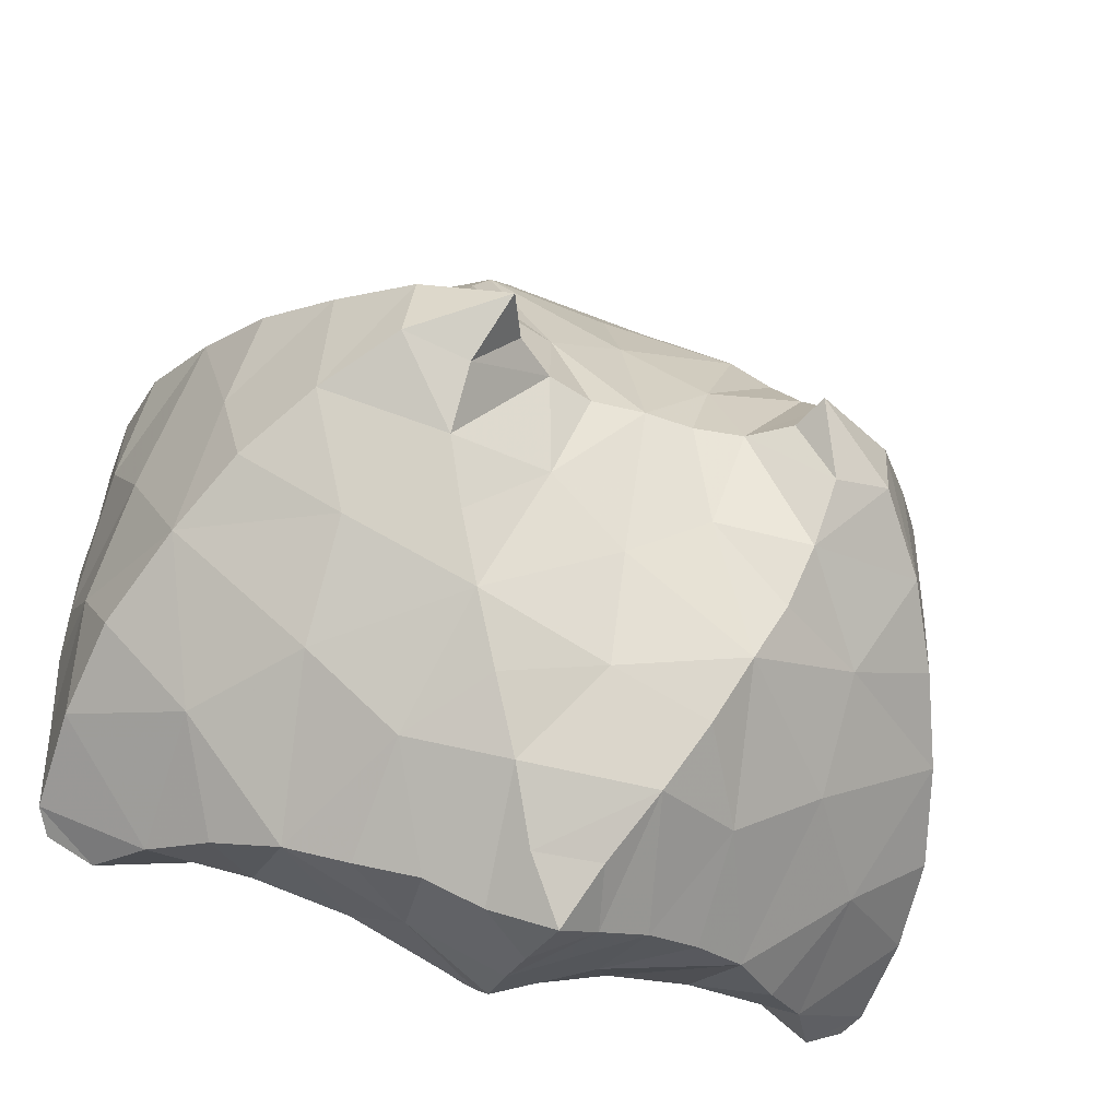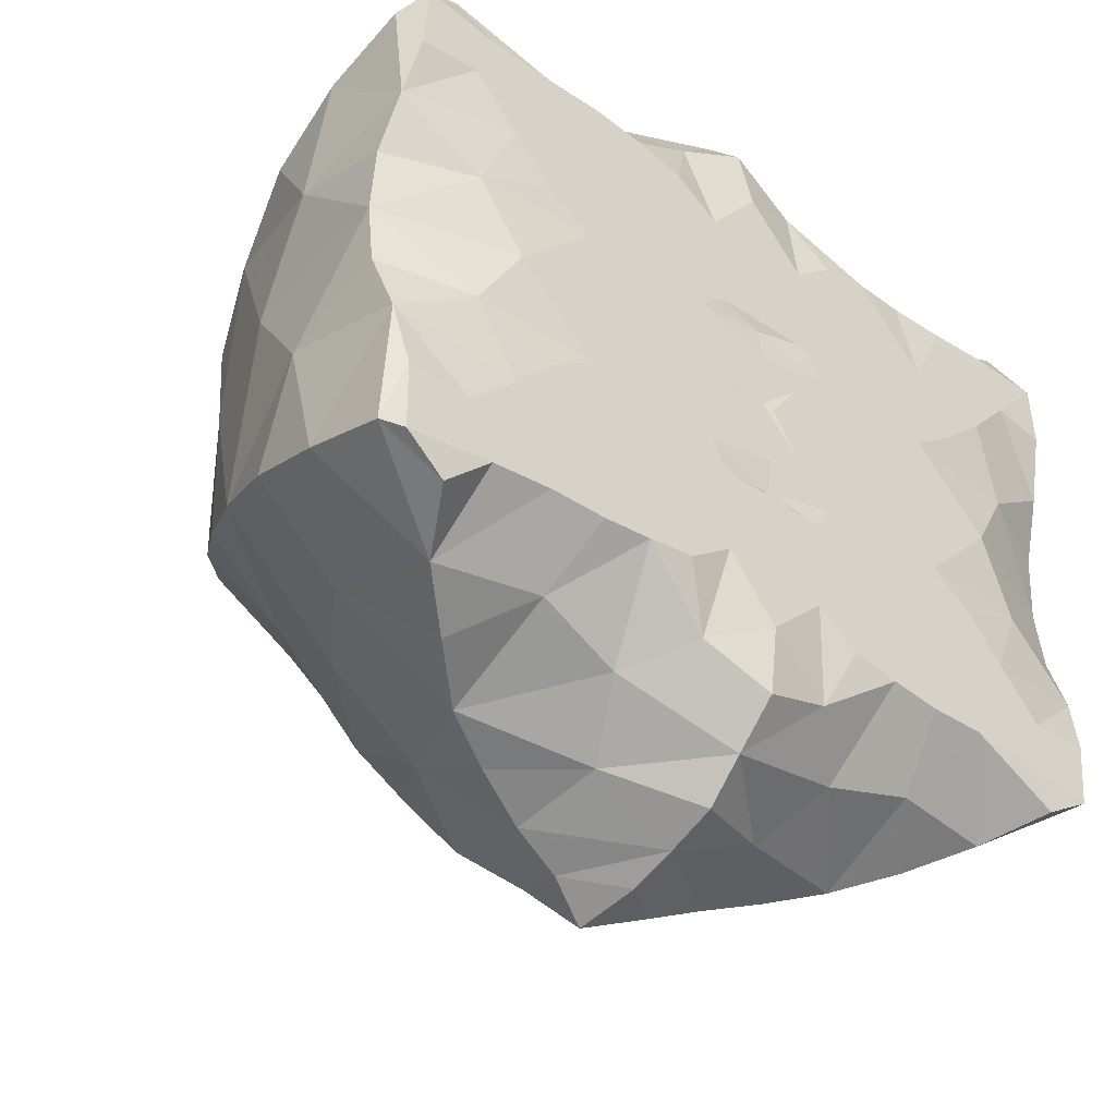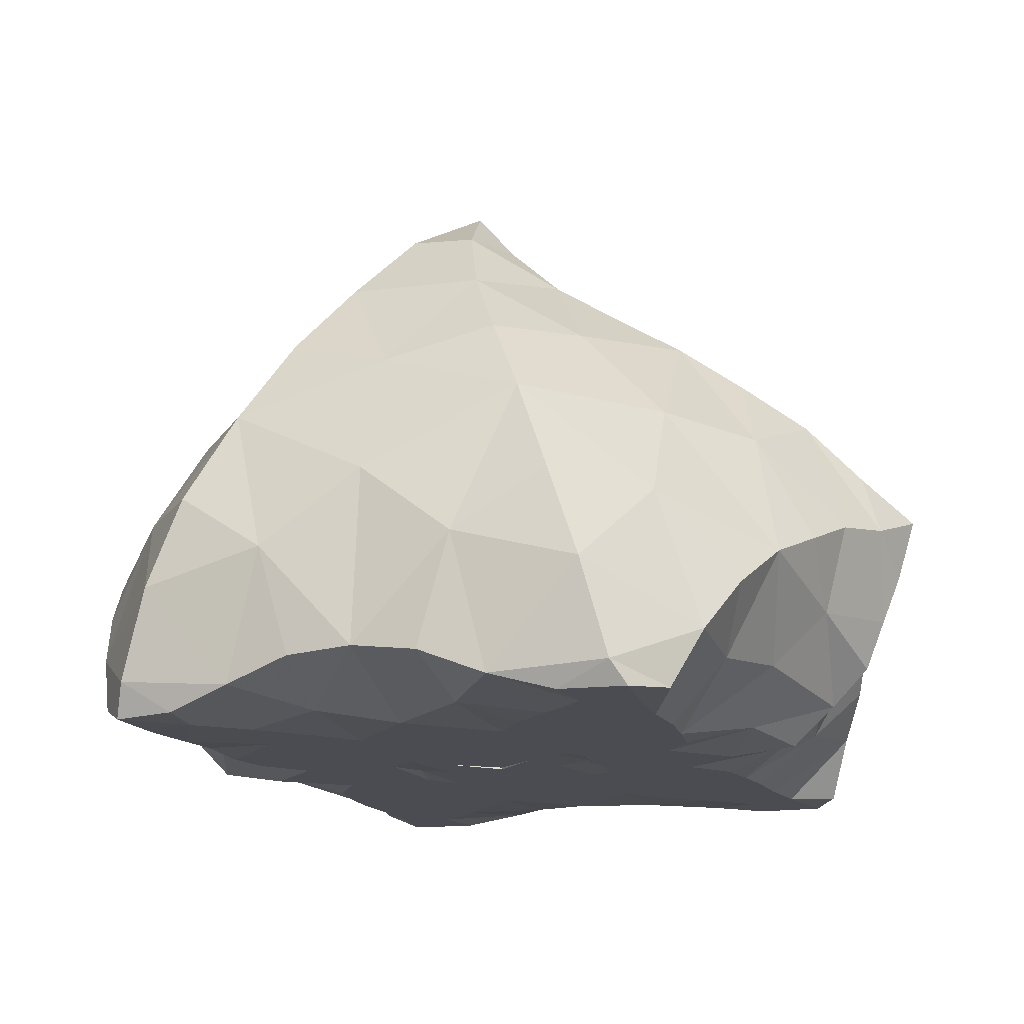
<metadata>
{"format":"obj","ext":"obj","renderer":"f3d","projection":"perspective","resolution":1024,"background":"white","views":[{"elev":-50.8,"azim":159.5,"up":"+Z"},{"elev":-37.7,"azim":-41.2,"up":"+Z"},{"elev":-15.3,"azim":109.5,"up":"+Y"}]}
</metadata>
<code>
v  0.03543  0  0.2393
v  0.8778  0  0.5419
v  0.8736  0  -0.5598
v  -0.8759  0  -0.5459
v  -0.8662  0  0.5675
v  -0.3571  1.18  0.01291
v  0.3283  1.239  -0.05164
v  0.1133  0  -0.08922
v  -0.08726  0  -0.05148
v  0.02331  0  -0.2024
v  -0.03379  0.5144  -0.9682
v  -0.01179  0.5715  0.9374
v  0.8211  0.6545  -0.3156
v  0.9322  0.1074  -0.002876
v  0.8194  0.6487  0.3161
v  0.4779  0  -0.1609
v  0.4729  0  0.1663
v  -0.8327  0.6254  0.3027
v  -0.9226  0.08071  0.004906
v  -0.8334  0.6035  -0.3283
v  -0.4545  0  -0.1499
v  -0.4609  0  0.1735
v  -0.2971  0.8955  0.4817
v  -0.02248  1.041  -0.02095
v  0.2759  0.9189  0.4804
v  0.269  0.8833  -0.5123
v  -0.2958  0.8897  -0.4953
v  0.4704  0.3475  -0.7712
v  -0.01013  0.1006  -0.7753
v  0.3245  0  -0.5126
v  -0.3153  0  -0.4947
v  -0.4836  0.3457  -0.7668
v  -0.1436  0  -0.1674
v  0.002333  0  0.009828
v  0.1692  0  -0.1734
v  0.1722  0  0.1723
v  -0.1523  0  0.181
v  0.3347  0  0.5367
v  -0.009745  0.1131  0.8114
v  0.4738  0.381  0.7686
v  -0.4901  0.3599  0.7656
v  -0.3142  0  0.529
v  0.6374  0.9662  -0.1568
v  0.9129  0.258  -0.4737
v  0.9141  0.04966  0.2767
v  0.6243  0.9799  0.1338
v  0.2952  0  -0.05764
v  0.6757  0  0.3295
v  -0.912  0.2424  0.4666
v  -0.9035  0.01888  -0.2671
v  -0.6586  0.9358  -0.1614
v  -0.6351  0  -0.305
v  -0.2787  0  0.06221
v  -0.3947  1.016  0.2298
v  0.1919  1.064  -0.03104
v  0.1279  0.757  0.7352
v  0.3786  1.024  -0.2583
v  -0.1621  0.7285  -0.7562
v  0.2185  0.4522  -0.8622
v  -0.001476  0  -0.5415
v  0.5622  0  -0.5248
v  -0.1122  0  -0.4131
v  -0.705  0.1429  -0.662
v  -0.1807  0  -0.07511
v  0.03013  0  0.007618
v  0.1148  0  -0.2287
v  0.2062  0  0.07644
v  -0.08767  0  0.2304
v  0.1339  0  0.445
v  -0.01384  0.3233  0.9067
v  0.7036  0.1641  0.6727
v  -0.2452  0.489  0.8482
v  -0.5609  0  0.5378
v  0.7442  0.8168  -0.2351
v  0.9066  0.04974  -0.5321
v  0.8924  0.004704  0.4128
v  0.4966  1.131  0.04364
v  0.1993  0  -0.03307
v  0.7687  0  0.428
v  -0.9037  0.05804  0.5268
v  -0.8771  0  -0.3993
v  -0.5368  1.077  -0.08095
v  -0.7411  0  -0.4055
v  -0.1795  0  0.04041
v  -0.408  1.096  0.1131
v  0.2779  1.134  -0.03451
v  0.05386  0.6501  0.8408
v  0.3754  1.124  -0.1493
v  -0.08931  0.6109  -0.8649
v  0.0976  0.4695  -0.9178
v  0.006581  0  -0.3963
v  0.7017  0  -0.5348
v  -0.04846  0  -0.3262
v  -0.7848  0.0105  -0.6069
v  -0.09906  0  -0.0181
v  0.04967  0  0.006726
v  0.06636  0  -0.2385
v  0.1273  0  0.02625
v  -0.03501  0  0.2503
v  0.07527  0  0.3582
v  -0.01579  0.4334  0.9259
v  0.7918  0.03636  0.6136
v  -0.1287  0.5184  0.8948
v  -0.7  0  0.5415
v  0.9155  0.03575  -0.2831
v  0.9107  0.2675  0.4728
v  0.6565  0  -0.319
v  0.3032  0  0.04545
v  -0.6577  0.9365  0.1318
v  -0.9031  0.02627  0.2812
v  -0.9158  0.224  -0.4716
v  -0.278  0  -0.03379
v  -0.645  0  0.3307
v  -0.1562  0.7437  0.7294
v  -0.2357  1.049  -0.01018
v  0.3612  1.044  0.2113
v  0.1277  0.7135  -0.7645
v  -0.3904  1.008  -0.2485
v  0.6957  0.1427  -0.6667
v  -0.0101  0.2853  -0.8955
v  0.1238  0  -0.4285
v  -0.5525  0  -0.506
v  -0.2398  0.4545  -0.8607
v  -0.09067  0  -0.2257
v  -0.03582  0  0.003085
v  0.1941  0  -0.08021
v  0.1204  0  0.2342
v  -0.1754  0  0.1078
v  0.578  0.0023  0.5385
v  0.008456  0  0.5755
v  0.2181  0.4934  0.8551
v  -0.7025  0.1461  0.6657
v  -0.1086  0  0.4384
v  0.5155  1.114  -0.1002
v  0.8921  0.4535  -0.4018
v  0.9287  0.09735  0.1379
v  0.7352  0.825  0.225
v  0.3846  0  -0.1027
v  0.5696  0  0.2376
v  -0.8943  0.431  0.3909
v  -0.9197  0.06732  -0.1328
v  -0.7511  0.779  -0.2457
v  -0.5479  0  -0.2141
v  -0.3697  0  0.1101
v  -0.3613  0.9486  0.3536
v  0.09186  1.033  -0.02554
v  0.209  0.8389  0.6098
v  0.328  0.9526  -0.3837
v  -0.2349  0.8121  -0.6244
v  0.344  0.4009  -0.8198
v  -0.005062  0.01567  -0.6844
v  0.4359  0  -0.5256
v  -0.2106  0  -0.4815
v  -0.5988  0.2393  -0.7217
v  -0.1261  0  -0.09939
v  0.002106  0.004208  0.0114
v  0.1487  0  -0.2141
v  0.1522  0  0.09846
v  -0.1283  0  0.2129
v  0.2297  0  0.5166
v  -0.01273  0.2059  0.8795
v  0.5963  0.282  0.7221
v  -0.369  0.4274  0.8107
v  -0.4332  0  0.5409
v  0.3337  0.9757  0.3446
v  0.3653  1.131  0.0869
v  -0.1285  1.034  -0.01425
v  -0.2287  0.8214  0.6044
v  -0.08769  0.6453  0.8422
v  -0.5576  0  0.2414
v  -0.3544  0  -0.08921
v  -0.1771  0  -0.005998
v  -0.8967  0.41  -0.4097
v  -0.9086  0.03841  -0.52
v  -0.9194  0.06969  0.1423
v  -0.8781  0  0.4177
v  -0.7607  0.792  0.2169
v  -0.5475  1.071  0.06062
v  0.3875  0  0.1003
v  0.2046  0  0.01446
v  0.5725  0  -0.228
v  0.889  0.458  0.4043
v  0.9064  0.07258  0.5211
v  0.9321  0.08999  -0.143
v  0.8877  0  -0.4186
v  0.05568  0.6021  -0.8736
v  0.2009  0.8015  -0.6382
v  -0.3549  0.9363  -0.3704
v  0.5927  0.2573  -0.7182
v  -0.009718  0.1811  -0.8544
v  0.06718  0  -0.3405
v  0.2185  0  -0.495
v  -0.6868  0  -0.5193
v  -0.4257  0  -0.5046
v  -0.3629  0.4069  -0.8111
v  -0.03483  0  -0.239
v  -0.1243  0  -0.2066
v  0.004068  0  0.008644
v  0.1119  0  -0.03653
v  0.1529  0  -0.105
v  0.06589  0  0.258
v  0.148  0  0.2112
v  -0.1247  0  0.117
v  0.7124  0  0.5457
v  0.4529  0.007994  0.5423
v  -0.001991  0.02499  0.7216
v  0.0973  0.5214  0.8962
v  0.3477  0.4457  0.8122
v  -0.6051  0.2617  0.7145
v  -0.2088  0  0.5055
v  0.7542  0  -0.4237
v  -0.7462  0  0.431
v  -0.3225  1.108  -0.005763
v  -0.41  1.093  -0.1271
v  0.7748  0.01039  -0.6162
v  -0.01396  0.3838  -0.934
v  -0.1276  0.4771  -0.9092
v  -0.02368  0.000467  0.01207
v  -0.0984  0  0.05622
v  0.01578  0  0.4271
v  -0.7797  0.02249  0.6155
v  -0.0423  0  0.3584
v  -0.2824  0.1536  0.723
v  0.8914  0.4877  -0.000772
v  0.645  0  0.004313
v  -0.8949  0.4507  -0.006363
v  -0.6255  0  0.009996
v  -0.009081  0.9535  0.3124
v  -0.01392  0.9333  -0.3429
v  0.5343  0.654  -0.5469
v  0.2729  0.144  -0.7059
v  -0.2758  0.1461  -0.692
v  -0.5506  0.6322  -0.5452
v  -0.3201  0  -0.2822
v  0.0117  0  -0.1325
v  0.1931  0.2707  -0.8091
v  0.3304  0  -0.2951
v  0.009323  0  0.1379
v  0.3481  0  0.3087
v  0.2798  0.1655  0.7267
v  0.5342  0.6758  0.5343
v  -0.01832  0.8362  -0.5718
v  -0.5504  0.6528  0.5247
v  -0.3229  0  0.3089
v  0.1007  0  0.0978
v  -0.009008  0.8595  0.5424
v  0.5345  0.8475  -0.3636
v  -0.3563  0.6195  -0.6931
v  0.4813  0.1459  0.6611
v  0.2175  0  0.3662
v  0.7767  0.7559  -0.002373
v  -0.4634  0  -0.3466
v  -0.1549  0.0384  -0.6182
v  -0.07195  0  -0.08965
v  -0.7223  0.007263  -0.1453
v  0.1589  0.9851  -0.2324
v  -0.2773  0  0.1805
v  -0.4375  0  0.002452
v  -0.9212  0.3002  0.2051
v  0.007945  0.006617  0.209
v  -0.1906  0.9862  0.1984
v  -0.7893  0.731  -0.01482
v  0.008942  0.007316  -0.2114
v  -0.554  0.817  -0.361
v  0.2944  0  0.1737
v  0.161  0.046  0.6541
v  0.5356  0.8548  0.3396
v  0.9267  0.3283  -0.2101
v  -0.921  0.292  -0.2098
v  -0.7208  0.00987  0.1615
v  0.1649  0.9989  0.1902
v  -0.5601  0.8287  0.3397
v  -0.1869  0.9738  -0.2219
v  0.7055  0.4366  -0.5696
v  0.3339  0.6345  -0.6957
v  0.4763  0  -0.3591
v  0.4733  0.1265  -0.6536
v  0.1539  0.03461  -0.6298
v  -0.4671  0.118  -0.6332
v  -0.2053  0.2747  -0.8059
v  -0.7114  0.4104  -0.5706
v  -0.1953  0  -0.3471
v  -0.2747  0  -0.1593
v  0.09258  5.8e-05  -0.08421
v  0.2852  0  -0.1698
v  0.2062  0  -0.3546
v  -0.07514  0  0.09928
v  0.4951  0  0.3753
v  0.194  0.3009  0.8239
v  0.3352  0.6647  0.6823
v  0.7056  0.457  0.5706
v  -0.7149  0.4331  0.5588
v  -0.3569  0.652  0.6715
v  -0.4679  0  0.3742
v  -0.1939  0  0.361
v  0.4596  0  -0.001919
v  0.7419  0.01904  0.1586
v  0.7375  0.01772  -0.1529
v  0.9226  0.3321  0.2098
v  -0.1553  0.0362  0.6435
v  -0.4786  0.131  0.6616
v  -0.2155  0.2975  0.8226
v  0.003916  0.1845  -0.4173
v  0.5107  0.3789  -0.03413
v  0.2099  0.3223  0.3561
v  -0.2402  0.1966  0.008187
v  -0.1892  0.6445  0.213
v  0.2539  0.1993  0.005525
v  -0.4719  0.3862  0.04431
v  0.2251  0.7181  0.2319
v  -0.6078  0.2583  0.3533
v  -0.009707  0.5417  0.5952
v  -0.000689  0.487  -0.3348
v  0.324  0.4718  0.4527
v  0.1593  0.1822  0.1729
v  -0.001888  0.5244  -0.6162
v  0.4035  0.8413  0.02638
v  -0.3977  0.7919  -0.01087
v  0.006315  0.1698  0.4258
v  0.6123  0.2784  0.3566
v  0.1155  0.5077  0.1081
v  0.3383  0.2672  -0.3841
v  -0.2918  0.3151  -0.2864
v  -0.5575  0.5635  0.1609
v  -0.03538  0.3184  -0.604
v  -0.2112  0.6656  -0.4154
v  -0.3908  0.1781  -0.1386
v  -0.1489  0.1895  0.1743
v  -0.03854  0.3255  0.626
v  -0.2629  0.2663  0.4316
v  0.2281  0.7193  -0.2615
v  0.4264  0.2205  -0.136
v  -0.08541  0.8113  -0.0464
v  -0.3852  0.394  -0.4674
v  0.4726  0.1883  0.2188
v  -0.03977  0.1909  0.01375
v  -0.398  0.2312  0.1806
v  -0.5929  0.5952  -0.1572
v  -0.1368  0.1815  -0.157
v  -0.2959  0.4485  0.5595
v  0.2044  0.1845  -0.1766
v  0.5814  0.6233  0.1481
v  -0.6366  0.2192  -0.3667
v  0.6413  0.2425  -0.3679
v  0.2731  0.4216  -0.5697
v  -0.2537  0.5473  -0.09106
v  -0.2116  0.4533  0.2516
v  0.09658  0.3843  0.001237
v  0.5309  0.5382  -0.258
v  0.2169  0.4206  -0.1724
f 241 15 291
f 200 126 285
f 228 25 246
f 164 73 301
f 147 25 290
f 48 139 288
f 25 147 246
f 74 43 247
f 7 88 134
f 149 27 248
f 219 53 128
f 15 224 299
f 227 22 258
f 19 175 270
f 76 2 183
f 125 95 218
f 103 72 114
f 228 24 271
f 195 123 248
f 20 173 281
f 35 200 285
f 59 120 236
f 31 153 253
f 241 25 267
f 33 234 283
f 189 119 274
f 230 13 247
f 229 27 242
f 31 194 252
f 16 225 298
f 52 143 252
f 110 80 176
f 40 208 290
f 211 61 107
f 235 35 263
f 206 39 266
f 32 232 280
f 75 119 215
f 10 97 191
f 226 18 259
f 37 203 257
f 113 170 270
f 43 77 134
f 20 142 262
f 13 74 247
f 22 170 294
f 5 80 221
f 225 16 296
f 95 64 112
f 23 168 293
f 233 27 264
f 222 68 133
f 40 241 291
f 28 189 274
f 150 28 275
f 34 156 284
f 30 231 278
f 149 58 242
f 213 6 214
f 29 190 280
f 130 100 220
f 240 40 249
f 218 9 219
f 21 171 283
f 27 188 264
f 120 190 236
f 226 19 269
f 28 231 277
f 228 23 261
f 2 102 183
f 16 237 285
f 224 15 251
f 36 202 250
f 203 37 287
f 168 23 246
f 15 182 291
f 223 41 302
f 134 57 43
f 117 187 242
f 27 229 273
f 159 37 295
f 105 75 185
f 65 156 245
f 177 18 262
f 107 181 298
f 210 42 300
f 98 67 108
f 238 36 245
f 35 157 263
f 2 76 79
f 3 75 215
f 81 4 174
f 14 225 297
f 23 228 246
f 148 57 256
f 185 3 211
f 153 31 282
f 4 81 83
f 67 65 245
f 178 51 82
f 18 177 272
f 148 26 247
f 7 77 166
f 119 61 215
f 203 128 257
f 14 184 298
f 42 244 294
f 7 86 88
f 27 233 248
f 21 143 255
f 232 32 279
f 16 181 276
f 83 122 193
f 216 11 217
f 155 64 254
f 74 13 251
f 123 195 280
f 10 91 93
f 198 34 254
f 172 53 84
f 234 33 282
f 38 240 249
f 99 1 201
f 129 71 204
f 147 56 246
f 38 239 250
f 8 78 199
f 8 96 98
f 34 238 245
f 139 17 288
f 39 161 289
f 13 224 251
f 163 72 302
f 80 132 221
f 217 58 123
f 12 87 207
f 12 101 103
f 209 41 301
f 184 14 268
f 39 206 300
f 21 234 252
f 23 243 272
f 162 71 249
f 29 151 278
f 225 14 298
f 192 121 286
f 176 5 212
f 186 58 89
f 182 15 299
f 43 46 77
f 25 165 267
f 36 158 245
f 42 210 295
f 76 45 79
f 45 48 79
f 77 7 134
f 151 29 253
f 4 94 174
f 231 28 236
f 34 235 254
f 124 66 196
f 81 50 83
f 50 52 83
f 225 17 297
f 90 59 117
f 51 142 264
f 154 63 279
f 37 244 295
f 220 1 222
f 88 57 134
f 86 55 88
f 55 57 88
f 4 83 193
f 122 63 193
f 118 188 273
f 40 162 249
f 232 31 253
f 177 109 272
f 178 85 54
f 100 127 201
f 91 60 93
f 60 62 93
f 141 19 255
f 100 69 127
f 158 67 245
f 208 131 290
f 35 237 286
f 69 160 250
f 194 31 279
f 189 28 277
f 96 65 98
f 65 67 98
f 30 192 286
f 132 73 221
f 232 29 280
f 58 117 242
f 162 40 291
f 187 26 242
f 43 74 251
f 215 61 92
f 101 70 103
f 70 72 103
f 234 31 252
f 38 205 288
f 133 210 300
f 44 75 105
f 183 102 71
f 75 3 185
f 135 44 268
f 143 21 252
f 211 92 61
f 82 6 178
f 108 47 180
f 79 129 204
f 109 51 178
f 49 80 110
f 174 94 63
f 80 5 176
f 67 158 265
f 146 24 256
f 112 53 172
f 86 7 166
f 212 104 73
f 234 21 283
f 114 56 169
f 54 85 115
f 238 37 260
f 77 46 116
f 71 162 291
f 144 22 257
f 117 58 186
f 24 229 256
f 82 51 118
f 27 149 242
f 75 44 119
f 59 90 120
f 191 97 66
f 193 63 94
f 192 30 278
f 152 61 277
f 83 52 122
f 34 198 287
f 217 89 58
f 126 200 284
f 93 62 124
f 64 95 125
f 181 16 298
f 199 78 47
f 128 203 287
f 29 231 236
f 127 68 201
f 244 42 295
f 219 84 53
f 165 25 271
f 79 48 129
f 69 100 130
f 22 244 257
f 207 87 56
f 209 132 292
f 224 13 268
f 80 49 132
f 239 36 250
f 222 99 68
f 30 237 276
f 223 42 301
f 121 60 191
f 28 230 275
f 21 227 258
f 19 226 259
f 77 116 166
f 201 68 99
f 183 71 106
f 36 238 260
f 131 70 207
f 131 208 289
f 3 92 211
f 41 243 293
f 226 20 262
f 144 53 258
f 197 33 263
f 78 8 180
f 196 66 97
f 153 62 253
f 175 19 259
f 174 63 111
f 22 144 258
f 87 12 169
f 13 230 274
f 181 107 276
f 26 230 247
f 84 9 172
f 230 26 275
f 93 124 196
f 229 24 273
f 231 29 278
f 91 10 191
f 191 66 121
f 17 179 265
f 62 153 282
f 24 228 261
f 18 243 292
f 126 65 199
f 64 155 283
f 195 32 280
f 154 32 281
f 199 47 126
f 23 145 261
f 240 38 266
f 138 47 296
f 142 20 264
f 28 150 236
f 180 47 78
f 160 69 266
f 167 24 261
f 204 71 102
f 207 56 131
f 26 229 242
f 210 133 295
f 39 223 302
f 160 38 250
f 243 41 292
f 169 56 87
f 170 113 294
f 156 34 245
f 200 35 284
f 244 37 257
f 116 55 166
f 55 86 166
f 142 51 262
f 121 192 278
f 63 154 281
f 103 114 169
f 12 103 169
f 18 226 262
f 188 27 273
f 82 118 214
f 140 49 259
f 95 112 172
f 9 95 172
f 170 22 270
f 229 26 256
f 26 148 256
f 111 50 174
f 50 81 174
f 116 165 271
f 202 36 260
f 159 68 260
f 18 140 259
f 157 66 263
f 178 54 109
f 6 85 178
f 37 159 260
f 139 48 297
f 98 108 180
f 8 98 180
f 33 235 263
f 89 11 186
f 115 85 213
f 14 136 299
f 224 14 299
f 106 45 183
f 45 76 183
f 106 182 299
f 173 20 269
f 111 173 269
f 90 117 186
f 11 90 186
f 26 187 275
f 24 167 273
f 158 36 265
f 233 32 248
f 32 195 248
f 59 150 275
f 30 152 277
f 231 30 277
f 10 93 196
f 96 8 199
f 60 91 191
f 235 33 254
f 33 155 254
f 94 4 193
f 20 233 264
f 29 232 253
f 205 38 249
f 36 239 265
f 239 17 265
f 97 10 196
f 227 21 255
f 155 33 283
f 19 227 255
f 143 52 255
f 2 79 204
f 101 12 207
f 65 96 199
f 190 29 236
f 150 59 236
f 1 100 201
f 15 137 251
f 145 54 261
f 171 21 258
f 39 240 266
f 38 160 266
f 102 2 204
f 15 241 267
f 208 40 289
f 137 15 267
f 46 137 267
f 212 73 113
f 5 104 212
f 70 101 207
f 14 224 268
f 13 135 268
f 72 163 293
f 179 17 296
f 20 226 269
f 19 141 269
f 107 105 211
f 105 185 211
f 113 110 212
f 110 176 212
f 85 6 213
f 6 82 214
f 118 115 214
f 115 213 214
f 92 3 215
f 120 90 216
f 90 11 216
f 11 89 217
f 123 120 217
f 120 216 217
f 95 9 218
f 9 84 219
f 128 125 219
f 125 218 219
f 100 1 220
f 221 73 104
f 104 5 221
f 1 99 222
f 133 130 222
f 130 220 222
f 41 163 302
f 161 39 302
f 42 164 301
f 41 223 301
f 223 39 300
f 42 223 300
f 17 139 297
f 136 14 297
f 227 19 270
f 22 227 270
f 24 146 271
f 25 228 271
f 243 18 272
f 145 23 272
f 230 28 274
f 135 13 274
f 237 16 276
f 152 30 276
f 32 154 279
f 31 232 279
f 233 20 281
f 32 233 281
f 31 234 282
f 33 197 282
f 35 235 284
f 235 34 284
f 237 35 285
f 138 16 285
f 237 30 286
f 157 35 286
f 238 34 287
f 37 238 287
f 239 38 288
f 17 239 288
f 40 240 289
f 240 39 289
f 241 40 290
f 25 241 290
f 140 18 292
f 41 209 292
f 243 23 293
f 163 41 293
f 244 22 294
f 164 42 294
f 16 138 296
f 17 225 296
f 56 114 246
f 114 168 246
f 43 57 247
f 57 148 247
f 123 58 248
f 58 149 248
f 71 129 249
f 129 205 249
f 127 69 250
f 202 127 250
f 137 46 251
f 46 43 251
f 122 52 252
f 194 122 252
f 62 60 253
f 60 151 253
f 64 125 254
f 125 198 254
f 52 50 255
f 50 141 255
f 57 55 256
f 55 146 256
f 128 53 257
f 53 144 257
f 53 112 258
f 112 171 258
f 49 110 259
f 110 175 259
f 68 127 260
f 127 202 260
f 54 115 261
f 115 167 261
f 51 109 262
f 109 177 262
f 66 124 263
f 124 197 263
f 188 118 264
f 118 51 264
f 108 67 265
f 179 108 265
f 69 130 266
f 130 206 266
f 165 116 267
f 116 46 267
f 44 105 268
f 105 184 268
f 141 50 269
f 50 111 269
f 175 110 270
f 110 113 270
f 146 55 271
f 55 116 271
f 54 145 272
f 109 54 272
f 167 115 273
f 115 118 273
f 119 44 274
f 44 135 274
f 117 59 275
f 187 117 275
f 107 61 276
f 61 152 276
f 61 119 277
f 119 189 277
f 151 60 278
f 60 121 278
f 63 122 279
f 122 194 279
f 190 120 280
f 120 123 280
f 173 111 281
f 111 63 281
f 124 62 282
f 197 124 282
f 112 64 283
f 171 112 283
f 156 65 284
f 65 126 284
f 126 47 285
f 47 138 285
f 121 66 286
f 66 157 286
f 198 125 287
f 125 128 287
f 129 48 288
f 205 129 288
f 161 70 289
f 70 131 289
f 131 56 290
f 56 147 290
f 182 106 291
f 106 71 291
f 132 49 292
f 49 140 292
f 114 72 293
f 168 114 293
f 113 73 294
f 73 164 294
f 133 68 295
f 68 159 295
f 47 108 296
f 108 179 296
f 48 45 297
f 45 136 297
f 184 105 298
f 105 107 298
f 136 45 299
f 45 106 299
f 206 130 300
f 130 133 300
f 73 132 301
f 132 209 301
f 72 70 302
f 70 161 302

</code>
